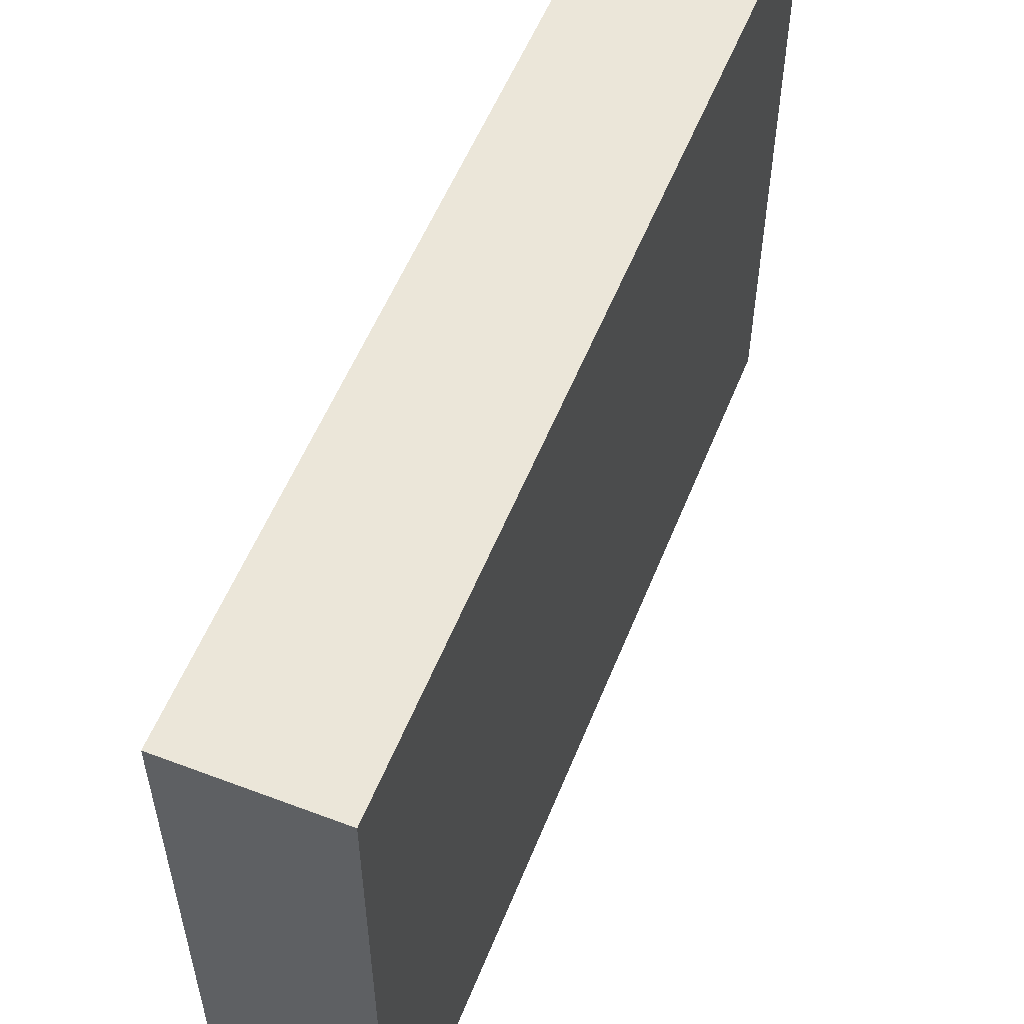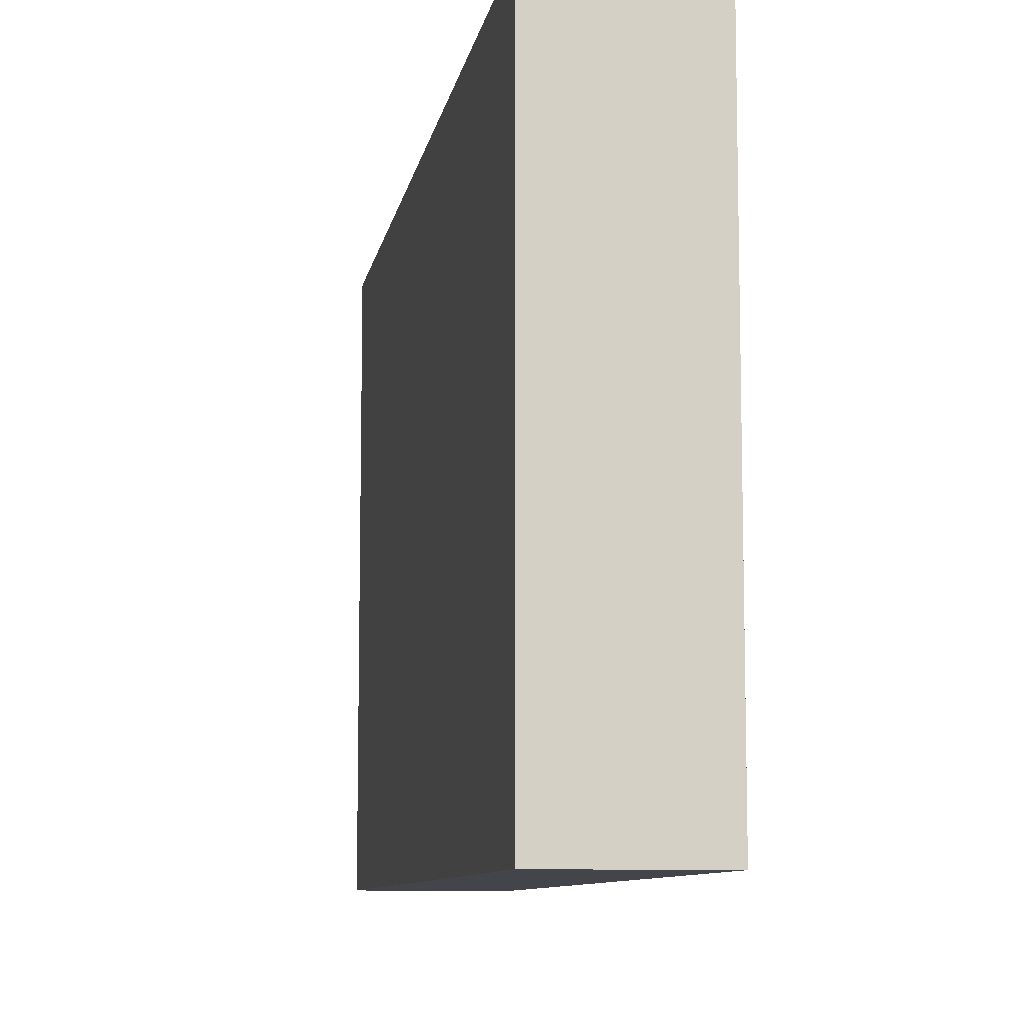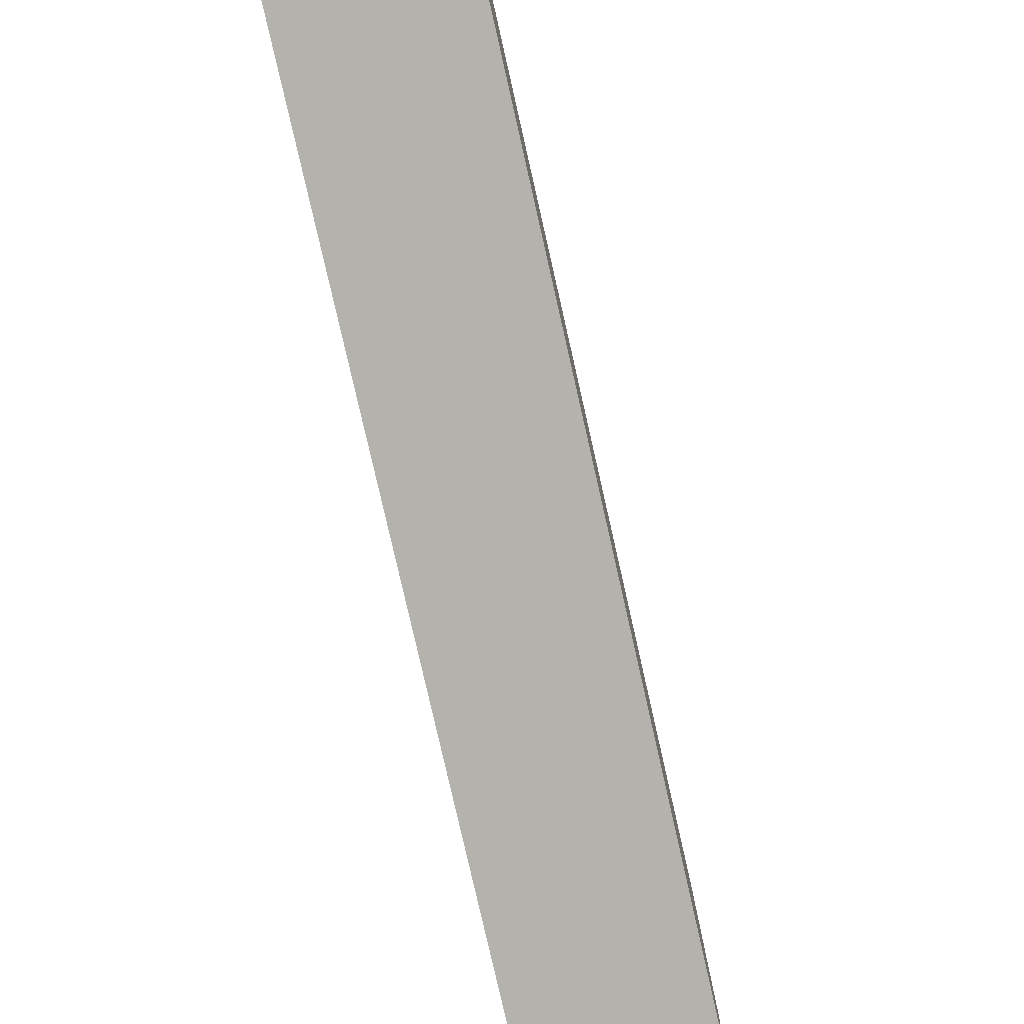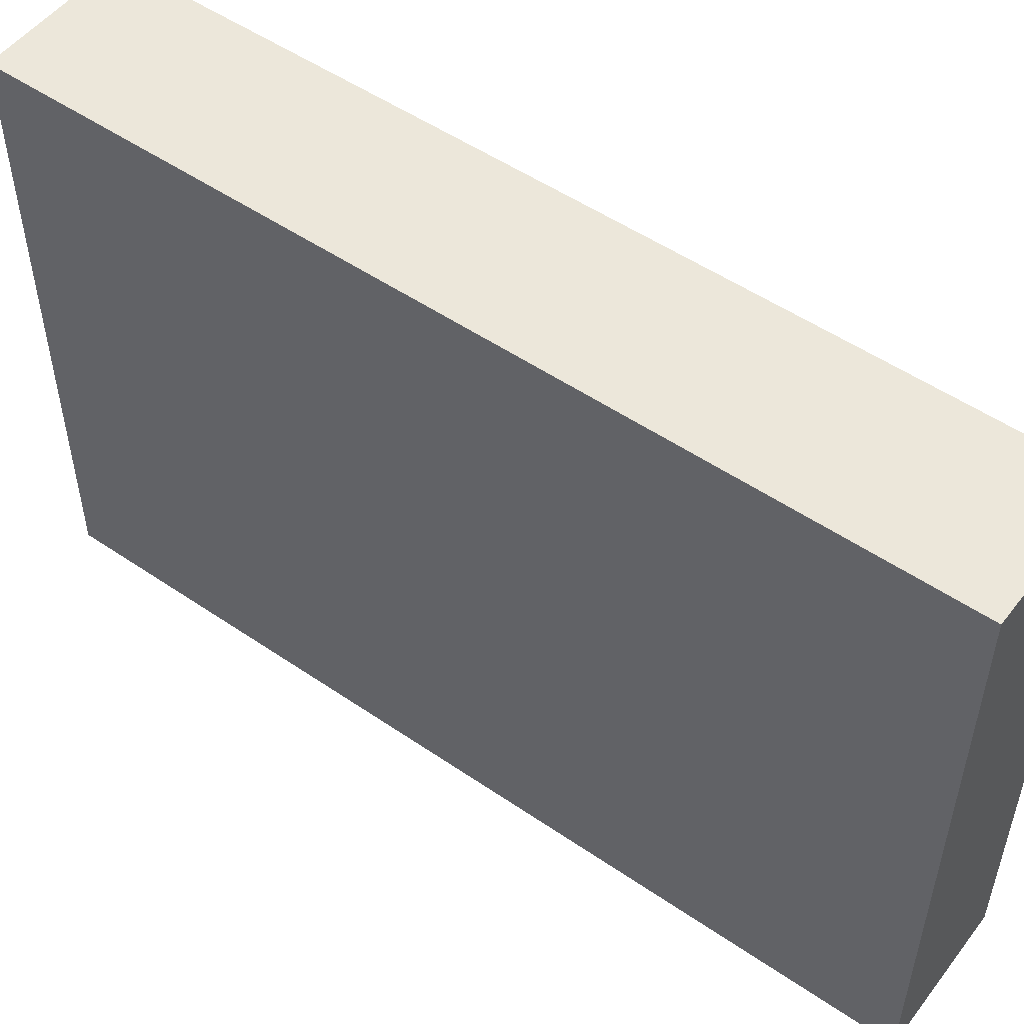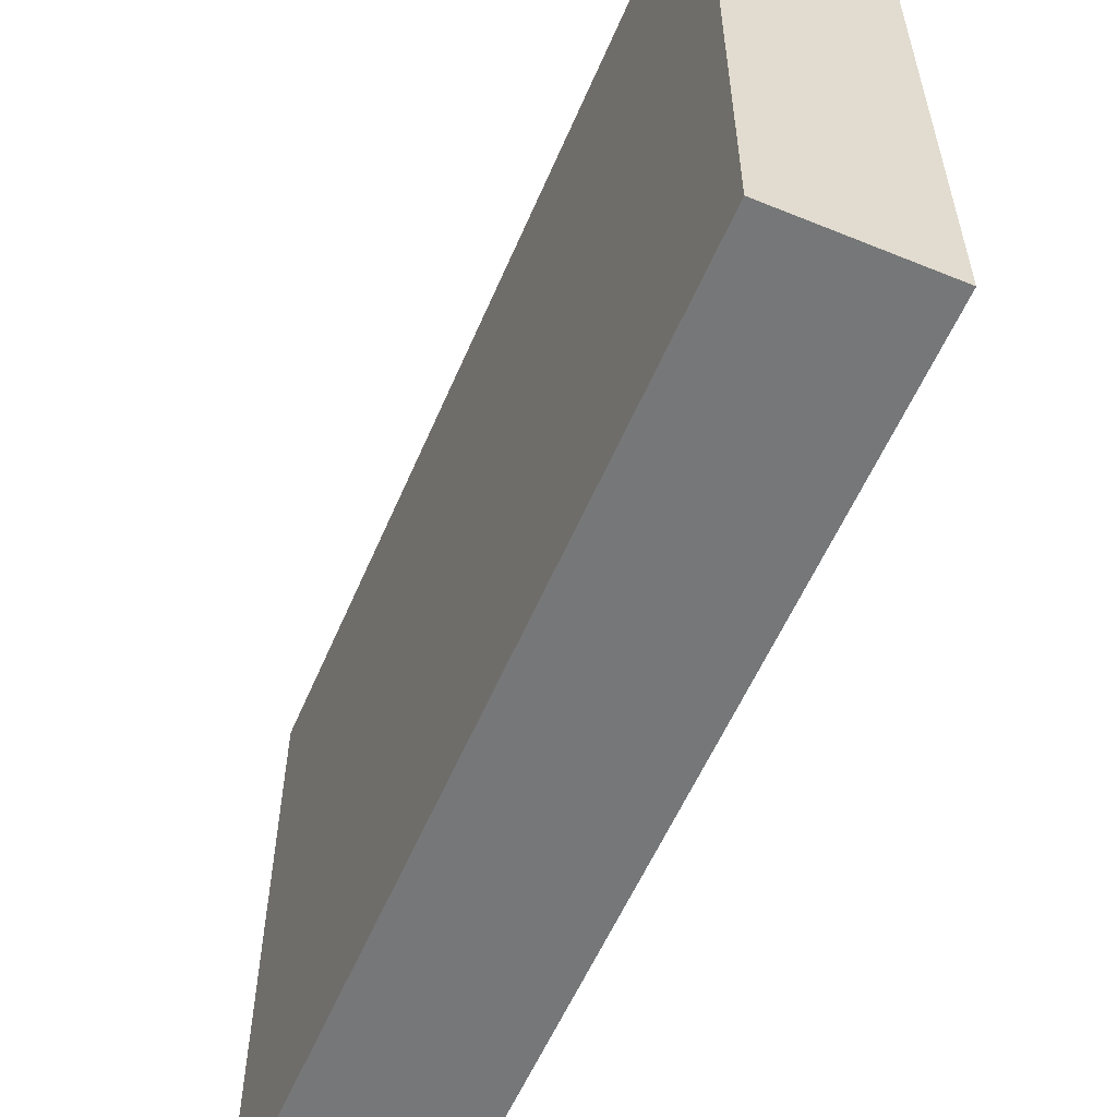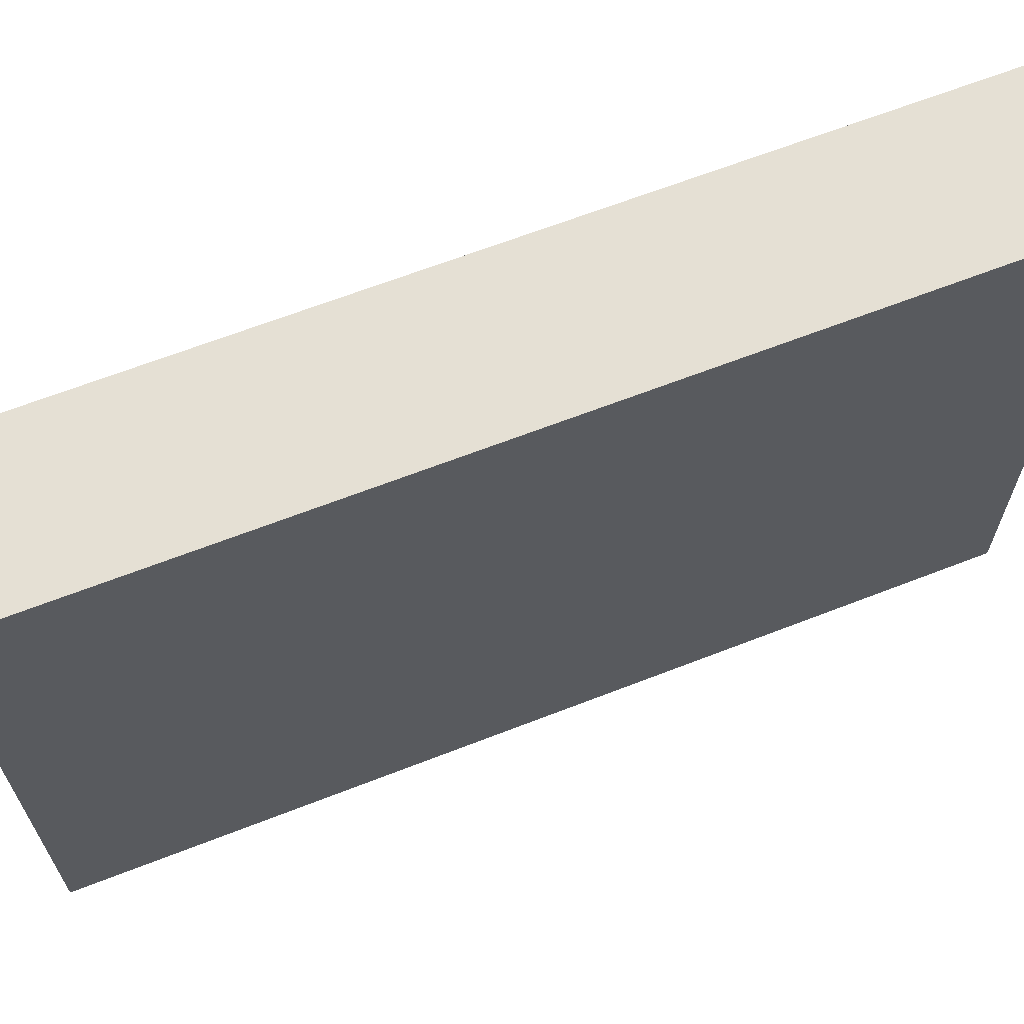
<metadata>
{"format":"obj","ext":"obj","renderer":"f3d","projection":"perspective","resolution":1024,"background":"white","views":[{"elev":55.5,"azim":-158.3,"up":"+Y"},{"elev":-9.2,"azim":-9.7,"up":"+Y"},{"elev":-79.6,"azim":12.8,"up":"+Y"},{"elev":51.9,"azim":126.5,"up":"+Y"},{"elev":-57.0,"azim":157.0,"up":"+Y"},{"elev":65.5,"azim":68.6,"up":"+Y"}]}
</metadata>
<code>
v 848 1176 64
v 832 1112 64
v 832 1176 64
v 848 1112 64
v 832 1176 160
v 848 1112 160
v 848 1176 160
v 832 1112 160
f 1 2 3
f 1 4 2
f 5 6 7
f 5 8 6
f 5 1 3
f 5 7 1
f 6 2 4
f 6 8 2
f 7 4 1
f 7 6 4
f 8 3 2
f 8 5 3

</code>
